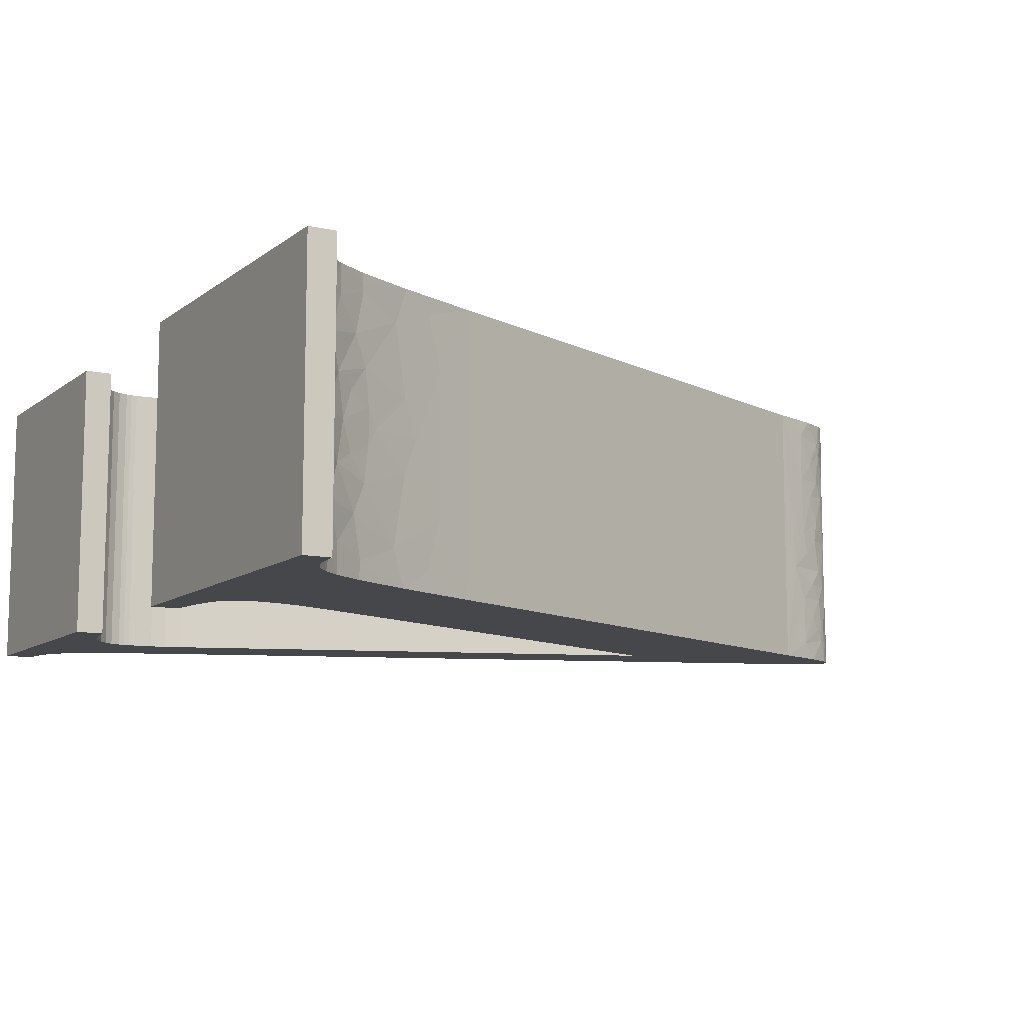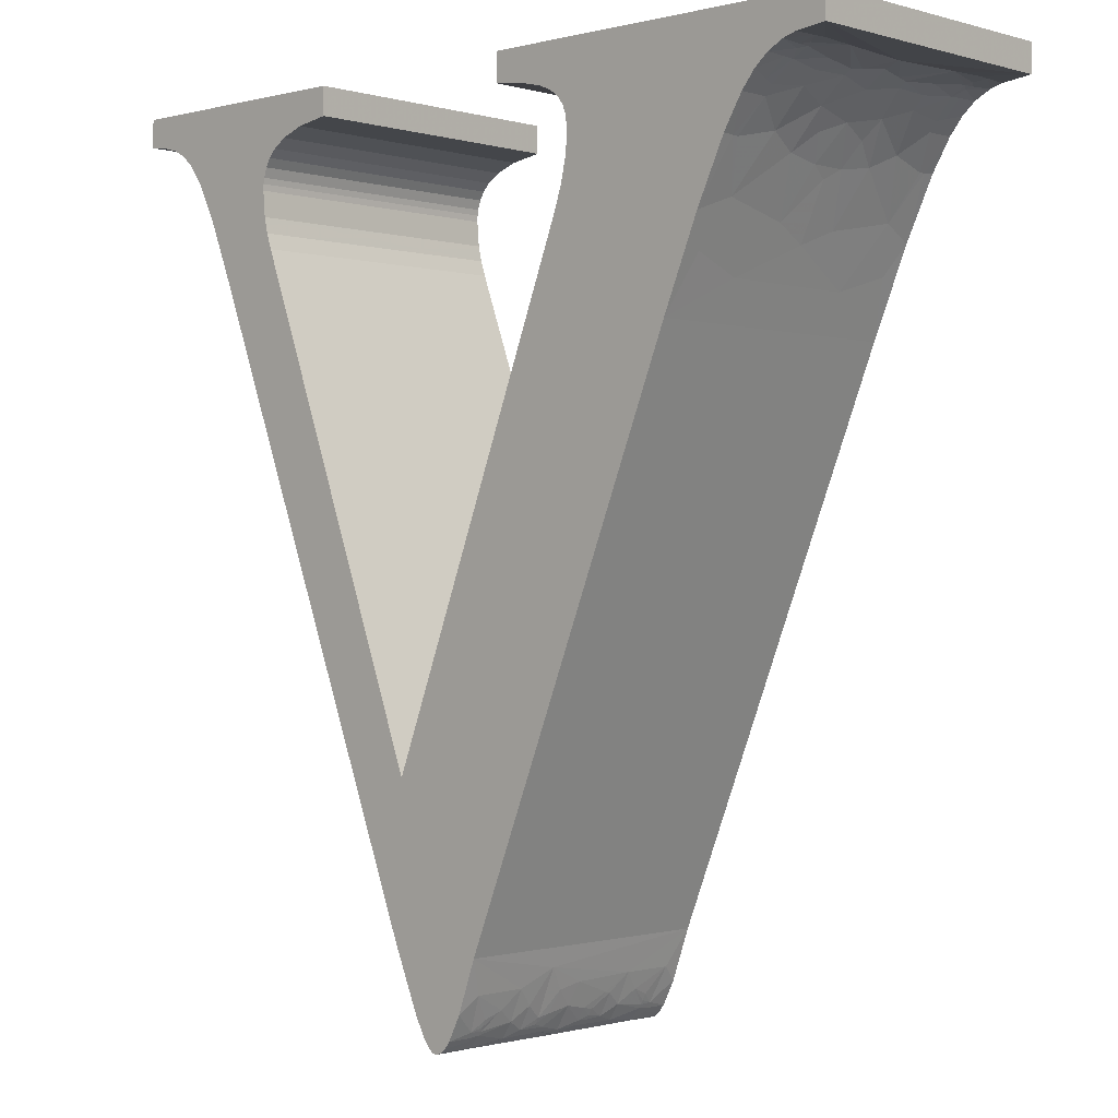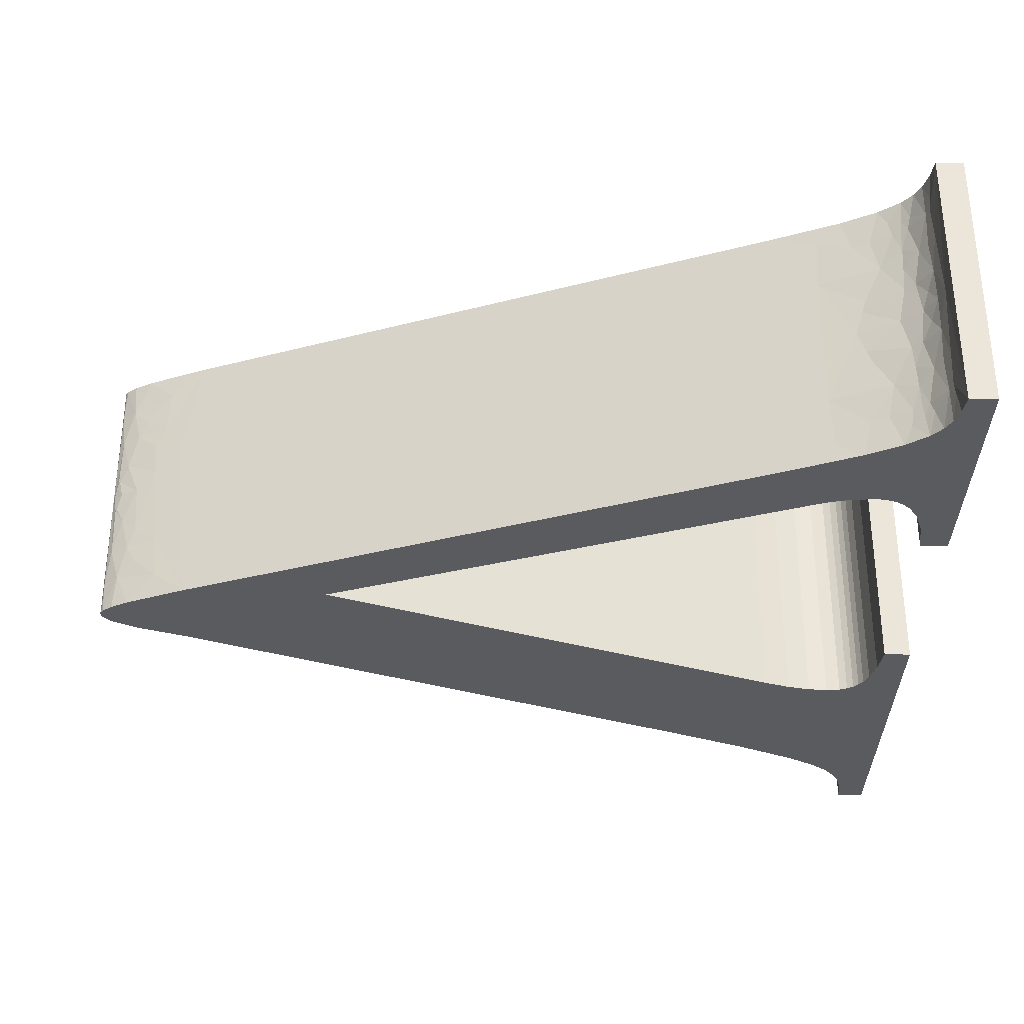
<metadata>
{"format":"obj","ext":"obj","renderer":"f3d","projection":"perspective","resolution":1024,"background":"white","views":[{"elev":-10.4,"azim":-119.5,"up":"+Z"},{"elev":-0.8,"azim":-136.6,"up":"+Y"},{"elev":-32.8,"azim":89.1,"up":"+Z"}]}
</metadata>
<code>
v 1.185 1.173 0.4
v 1.185 1.173 0
v 0.8292 1.173 0
v 0.8292 1.173 0.4
v 0.8292 1.134 0
v 0.8292 1.134 0.4
v 0.8755 1.127 0
v 0.8755 1.127 0.4
v 0.9074 1.115 0.4
v 0.9074 1.115 0
v 0.9261 1.103 0.4
v 0.9261 1.103 0
v 0.9364 1.092 0.4
v 0.9364 1.092 0
v 0.9433 1.08 0.4
v 0.9433 1.08 0
v 0.9475 1.067 0.4
v 0.9475 1.067 0
v 0.9487 1.059 0.4
v 0.9487 1.059 0
v 0.9492 1.05 0.4
v 0.9492 1.05 0
v 0.9462 1.015 0.4
v 0.9413 0.9925 0.4
v 0.9462 1.015 0
v 0.9342 0.9708 0.4
v 0.9413 0.9925 0
v 0.9342 0.9708 0
v 0.6808 0.285 0
v 0.6808 0.285 0.4
v 0.4192 0.9625 0.4
v 0.4192 0.9625 0
v 0.4067 0.9989 0
v 0.4067 0.9989 0.4
v 0.3992 1.033 0.4
v 0.3992 1.033 0
v 0.3967 1.061 0.4
v 0.3967 1.061 0
v 0.3989 1.081 0
v 0.3989 1.081 0.4
v 0.403 1.092 0.4
v 0.403 1.092 0
v 0.4088 1.101 0.4
v 0.4088 1.101 0
v 0.4163 1.109 0.4
v 0.4163 1.109 0
v 0.4257 1.115 0.4
v 0.4257 1.115 0
v 0.4418 1.122 0.4
v 0.4418 1.122 0
v 0.4729 1.129 0.4
v 0.4729 1.129 0
v 0.5142 1.134 0.4
v 0.5142 1.134 0
v 0.5142 1.173 0
v 0.5142 1.173 0.4
v 0.0125 1.173 0
v 0.0125 1.173 0.4
v 0.0125 1.134 0
v 0.0125 1.134 0.4
v 0.1167 1.091 0.09444
v 0.1283 1.076 0.1417
v 0.09895 1.108 0.1472
v 0.2234 0.8823 0.1
v 0.195 0.9488 0.15
v 0.1866 0.9676 0.05
v 0.1081 1.1 0.2
v 0.08674 1.117 0.1648
v 0.1559 1.031 0.4
v 0.1301 1.074 0.4
v 0.1563 1.03 0.3833
v 0.08979 1.115 0.1472
v 0.1952 0.9484 0.4
v 0.1283 1.076 0.2583
v 0.1357 1.065 0.2
v 0.1452 1.05 0.2417
v 0.1866 0.9676 0.35
v 0.1596 1.024 0.275
v 0.1632 1.017 0.225
v 0.1565 1.03 0.375
v 0.1596 1.024 0.125
v 0.1452 1.05 0.1583
v 0.1494 1.043 0.3167
v 0.245 0.83 0.4
v 0.2136 0.9057 0.375
v 0.1632 1.017 0.175
v 0.2234 0.8823 0.3
v 0.121 1.086 0.04167
v 0.09472 1.112 0.04722
v 0.195 0.9488 0.25
v 0.1179 1.09 0.02778
v 0.09322 1.113 0
v 0.1117 1.097 0
v 0.09422 1.112 0.03148
v 0.1704 1.002 0.2
v 0.05379 1.129 0.4
v 0.05227 1.13 0.3673
v 0.07144 1.124 0.4
v 0.0515 1.13 0.3509
v 0.08979 1.115 0.2528
v 0.08382 1.119 0.3019
v 0.05453 1.129 0.3006
v 0.06045 1.128 0.2
v 0.08674 1.117 0.2352
v 0.1167 1.091 0.3056
v 0.09472 1.112 0.3528
v 0.1005 1.107 0.3037
v 0.1494 1.043 0.08333
v 0.09895 1.108 0.2528
v 0.1565 1.03 0.025
v 0.05453 1.129 0.09938
v 0.1301 1.074 0
v 0.1559 1.031 0
v 0.1563 1.03 0.01667
v 0.1952 0.9484 0
v 0.08382 1.119 0.09815
v 0.245 0.83 0
v 0.2136 0.9057 0.025
v 0.0515 1.13 0.04907
v 0.1117 1.097 0.4
v 0.1179 1.09 0.3722
v 0.05379 1.129 0
v 0.05227 1.13 0.03272
v 0.07144 1.124 0
v 0.1005 1.107 0.0963
v 0.121 1.086 0.3583
v 0.1302 1.074 0.3583
v 0.06712 1.126 0.357
v 0.07423 1.123 0.3679
v 0.0745 1.123 0.36
v 0.07416 1.123 0.3519
v 0.08124 1.12 0.3629
v 0.09322 1.113 0.4
v 0.09422 1.112 0.3685
v 0.06712 1.126 0.043
v 0.07416 1.123 0.04815
v 0.0745 1.123 0.03997
v 0.07423 1.123 0.0321
v 0.1302 1.074 0.04167
v 0.08124 1.12 0.03714
v 0.08054 1.12 0.2
v 0.204 0.9282 0.2
v 0.5525 0.07083 0
v 0.5525 0.07083 0.4
v 0.6026 -0.04478 0.4
v 0.599 -0.04046 0.3667
v 0.6081 -0.04969 0.3833
v 0.5905 -0.0271 0.3667
v 0.5879 -0.02233 0.35
v 0.5912 -0.02832 0.35
v 0.6157 -0.05302 0.4
v 0.6118 -0.05182 0.4
v 0.6129 -0.05226 0.3667
v 0.5953 -0.03514 0.4
v 0.6192 -0.05333 0.4
v 0.579 -0.003359 0.325
v 0.569 0.02199 0.3
v 0.5875 -0.02161 0.3
v 0.5952 -0.03508 0.3667
v 0.602 -0.04414 0.3
v 0.5942 -0.03342 0.35
v 0.6094 -0.05053 0.35
v 0.579 -0.003263 0.275
v 0.6147 -0.05282 0.2
v 0.6114 -0.05166 0.35
v 0.5781 -0.001145 0.2667
v 0.5878 -0.02219 0.25
v 0.5862 -0.01903 0.2333
v 0.5954 -0.03529 0.275
v 0.5927 -0.03096 0.25
v 0.5963 -0.03666 0.25
v 0.5862 -0.01903 0.1667
v 0.5829 -0.0121 0.2
v 0.5727 0.01219 0.175
v 0.5611 0.04441 0.15
v 0.5878 -0.02219 0.15
v 0.6025 -0.04466 0.2
v 0.5961 -0.03646 0.2333
v 0.569 0.02199 0.1
v 0.579 -0.003263 0.125
v 0.5927 -0.03096 0.15
v 0.5954 -0.03529 0.125
v 0.6097 -0.05073 0.2
v 0.6012 -0.04316 0.2333
v 0.602 -0.04414 0.1
v 0.5963 -0.03666 0.15
v 0.5912 -0.02832 0.05
v 0.5942 -0.03342 0.05
v 0.5875 -0.02161 0.1
v 0.579 -0.003359 0.075
v 0.5833 -0.01299 0.05
v 0.5879 -0.02233 0.05
v 0.5778 -0.0004952 0
v 0.5693 0.02133 0.025
v 0.5905 -0.0271 0.03333
v 0.6094 -0.05053 0.05
v 0.599 -0.04046 0.03333
v 0.5961 -0.03646 0.1667
v 0.6192 -0.05333 0
v 0.6114 -0.05166 0.05
v 0.6129 -0.05226 0.03333
v 0.6118 -0.05182 0
v 0.6157 -0.05302 0
v 0.6026 -0.04478 0
v 0.6075 -0.04925 0
v 0.6081 -0.04969 0.01667
v 0.6012 -0.04316 0.1667
v 0.57 0.01929 0.2083
v 0.5953 -0.03514 0
v 0.5778 -0.0004952 0.4
v 0.5952 -0.03508 0.03333
v 0.5693 0.02133 0.375
v 0.5833 -0.01299 0.35
v 0.6075 -0.04925 0.4
v 0.6908 0.07833 0
v 0.6908 0.07833 0.4
v 0.6793 0.0494 0.25
v 0.669 0.02453 0.3
v 0.669 0.02453 0.1
v 0.6214 -0.05309 0
v 0.6257 -0.05125 0.05
v 0.6237 -0.05234 0
v 0.626 -0.05106 0
v 0.6293 -0.0485 0
v 0.6329 -0.04468 0.1
v 0.6226 -0.05274 0.2
v 0.6415 -0.03232 0.15
v 0.6486 -0.01971 0.1
v 0.6403 -0.03428 0
v 0.6425 -0.03074 0.05
v 0.6538 -0.009293 0
v 0.6486 -0.01971 0.3
v 0.6545 -0.007759 0.325
v 0.6425 -0.03074 0.35
v 0.6329 -0.04468 0.3
v 0.6314 -0.04638 0.225
v 0.6415 -0.03232 0.25
v 0.6263 -0.05089 0.2
v 0.6296 -0.04816 0.2167
v 0.6376 -0.03841 0.2
v 0.6516 -0.01382 0.2
v 0.6334 -0.04405 0.225
v 0.6624 0.009496 0.275
v 0.6296 -0.04816 0.1833
v 0.6314 -0.04638 0.175
v 0.6334 -0.04405 0.175
v 0.6642 0.01356 0.225
v 0.6539 -0.00894 0.125
v 0.6545 -0.007759 0.075
v 0.6538 -0.009293 0.4
v 0.6708 0.02887 0.3625
v 0.6708 0.02887 0.0375
v 0.6214 -0.05309 0.4
v 0.6257 -0.05125 0.35
v 0.6237 -0.05234 0.4
v 0.626 -0.05106 0.4
v 0.6293 -0.0485 0.4
v 0.6403 -0.03428 0.4
v 1.018 0.9283 0
v 1.018 0.9283 0.4
v 1.136 1.124 0.4
v 1.119 1.115 0.4
v 1.136 1.124 0.35
v 1.088 1.082 0.2
v 1.058 1.027 0.2
v 1.063 1.037 0.1667
v 1.04 0.9832 0.1
v 1.11 1.108 0.3667
v 1.106 1.104 0.35
v 1.116 1.113 0.3
v 1.158 1.131 0.4
v 1.15 1.129 0.3667
v 1.185 1.134 0.4
v 1.065 1.042 0.15
v 1.146 1.128 0.35
v 1.078 1.066 0.1
v 1.159 1.131 0.2
v 1.151 1.129 0.3
v 1.061 1.033 0.05
v 1.107 1.105 0.25
v 1.108 1.107 0.2333
v 1.121 1.117 0.225
v 1.112 1.11 0.2
v 1.138 1.125 0.2
v 1.073 1.056 0.05
v 1.136 1.124 0.25
v 1.055 1.02 0
v 1.08 1.07 0
v 1.075 1.061 0.03333
v 1.055 1.02 0.4
v 1.041 0.9871 0.375
v 1.121 1.117 0.175
v 1.061 1.033 0.35
v 1.108 1.107 0.1667
v 1.107 1.105 0.15
v 1.04 0.9832 0.3
v 1.102 1.1 0.4
v 1.08 1.07 0.4
v 1.087 1.081 0.375
v 1.095 1.092 0.15
v 1.096 1.093 0.1167
v 1.075 1.061 0.3667
v 1.116 1.113 0.1
v 1.097 1.094 0.1
v 1.073 1.056 0.35
v 1.09 1.085 0.35
v 1.078 1.066 0.3
v 1.09 1.085 0.05
v 1.097 1.095 0.08333
v 1.098 1.096 0.05
v 1.106 1.104 0.05
v 1.099 1.097 0.3667
v 1.136 1.124 0.15
v 1.098 1.096 0.35
v 1.185 1.134 0
v 1.151 1.129 0.1
v 1.119 1.115 0
v 1.136 1.124 0
v 1.136 1.124 0.05
v 1.11 1.108 0.03333
v 1.146 1.128 0.05
v 1.15 1.129 0.03333
v 1.158 1.131 0
v 1.132 1.123 0.3
v 1.132 1.123 0.1
v 1.065 1.042 0.25
v 1.063 1.037 0.2333
v 1.095 1.092 0.25
v 1.041 0.9871 0.025
v 1.102 1.1 0
v 1.087 1.081 0.025
v 1.099 1.097 0.03333
v 1.097 1.095 0.3167
v 1.097 1.094 0.3
v 1.096 1.093 0.2833
f 1 2 3
f 4 1 3
f 4 3 5
f 6 4 5
f 6 5 7
f 8 6 7
f 9 8 10
f 8 7 10
f 11 9 12
f 9 10 12
f 13 11 14
f 11 12 14
f 15 13 16
f 13 14 16
f 17 15 18
f 15 16 18
f 19 17 20
f 17 18 20
f 21 19 22
f 19 20 22
f 23 21 22
f 24 23 25
f 23 22 25
f 26 24 27
f 24 25 27
f 26 27 28
f 26 28 29
f 30 26 29
f 30 29 31
f 31 29 32
f 31 32 33
f 34 31 33
f 35 34 36
f 34 33 36
f 37 35 38
f 35 36 38
f 37 38 39
f 40 37 39
f 41 40 39
f 41 39 42
f 43 41 44
f 41 42 44
f 45 43 46
f 43 44 46
f 47 45 48
f 45 46 48
f 49 47 50
f 47 48 50
f 51 49 52
f 49 50 52
f 53 51 54
f 51 52 54
f 53 54 55
f 56 53 55
f 56 55 57
f 58 56 57
f 58 57 59
f 60 58 59
f 61 62 63
f 64 65 66
f 67 68 63
f 69 70 71
f 68 72 63
f 73 69 71
f 62 67 63
f 74 75 76
f 77 73 71
f 78 74 76
f 75 79 76
f 79 78 76
f 77 71 80
f 62 81 82
f 77 80 83
f 75 62 82
f 84 73 85
f 81 86 82
f 73 77 85
f 86 75 82
f 87 84 85
f 77 87 85
f 88 61 89
f 90 77 78
f 91 88 89
f 77 83 78
f 92 93 94
f 95 90 79
f 93 91 94
f 90 78 79
f 65 95 86
f 91 89 94
f 96 60 97
f 98 96 97
f 79 75 86
f 95 79 86
f 97 60 99
f 65 86 81
f 66 65 81
f 100 101 102
f 60 103 102
f 104 100 102
f 103 104 102
f 99 60 102
f 105 106 107
f 106 101 107
f 66 81 108
f 101 100 107
f 109 105 107
f 100 109 107
f 66 108 110
f 103 59 111
f 112 113 114
f 113 115 114
f 68 103 111
f 115 66 114
f 72 68 111
f 66 110 114
f 116 72 111
f 115 117 118
f 117 64 118
f 66 115 118
f 64 66 118
f 111 59 119
f 70 120 121
f 59 122 123
f 122 124 123
f 119 59 123
f 63 72 125
f 61 63 125
f 89 61 125
f 116 89 125
f 72 116 125
f 121 126 127
f 71 70 127
f 70 121 127
f 97 99 128
f 80 71 127
f 83 80 127
f 99 102 128
f 127 126 105
f 97 128 129
f 98 97 129
f 129 128 130
f 83 127 105
f 83 105 74
f 128 102 131
f 67 75 74
f 60 59 103
f 101 106 131
f 130 128 131
f 78 83 74
f 102 101 131
f 129 130 132
f 130 131 132
f 131 106 132
f 133 98 132
f 106 134 132
f 75 67 62
f 134 133 132
f 98 129 132
f 108 81 62
f 108 62 61
f 111 119 135
f 119 123 135
f 111 135 136
f 89 116 136
f 116 111 136
f 136 135 137
f 93 112 91
f 137 135 138
f 114 110 139
f 108 61 139
f 123 124 138
f 61 88 139
f 135 123 138
f 91 112 139
f 124 92 140
f 88 91 139
f 138 124 140
f 112 114 139
f 89 136 140
f 110 108 139
f 136 137 140
f 92 94 140
f 94 89 140
f 137 138 140
f 120 133 134
f 121 120 134
f 121 134 106
f 126 121 106
f 105 126 106
f 117 84 64
f 141 67 104
f 87 142 64
f 84 87 64
f 103 141 104
f 104 67 109
f 67 74 109
f 74 105 109
f 100 104 109
f 142 87 90
f 67 141 68
f 95 142 90
f 141 103 68
f 87 77 90
f 64 142 65
f 142 95 65
f 84 117 143
f 144 84 143
f 145 146 147
f 148 149 150
f 151 152 153
f 145 154 146
f 155 151 153
f 152 147 153
f 156 157 158
f 154 159 146
f 150 156 158
f 160 161 158
f 161 150 158
f 159 148 161
f 146 161 162
f 148 150 161
f 147 146 162
f 146 159 161
f 153 147 162
f 161 160 162
f 158 157 163
f 164 155 165
f 153 162 165
f 162 160 165
f 155 153 165
f 160 164 165
f 163 157 166
f 167 163 166
f 168 167 166
f 163 167 169
f 158 163 169
f 160 158 169
f 167 170 169
f 171 160 169
f 170 167 168
f 170 171 169
f 172 173 174
f 175 176 174
f 176 172 174
f 173 177 178
f 175 179 180
f 168 173 178
f 176 175 180
f 170 168 178
f 181 176 182
f 171 170 178
f 176 180 182
f 177 183 184
f 185 186 182
f 183 164 184
f 186 181 182
f 178 177 184
f 164 160 184
f 160 171 184
f 171 178 184
f 144 143 175
f 187 188 189
f 143 179 175
f 188 185 189
f 157 144 175
f 180 179 189
f 182 180 189
f 185 182 189
f 189 179 190
f 191 192 190
f 192 187 190
f 187 189 190
f 143 193 194
f 179 143 194
f 193 195 194
f 195 191 194
f 190 179 194
f 191 190 194
f 185 188 196
f 188 197 196
f 177 173 198
f 199 164 200
f 185 196 200
f 173 172 198
f 164 185 200
f 199 200 201
f 198 172 181
f 202 203 201
f 203 199 201
f 200 196 201
f 204 205 206
f 205 202 206
f 197 204 206
f 172 176 181
f 196 197 206
f 202 201 206
f 183 177 207
f 201 196 206
f 164 183 207
f 166 157 208
f 168 166 208
f 175 174 208
f 173 168 208
f 177 198 207
f 157 175 208
f 174 173 208
f 207 198 186
f 198 181 186
f 164 207 185
f 199 155 164
f 207 186 185
f 193 209 195
f 154 210 148
f 192 191 195
f 187 192 195
f 188 187 195
f 188 195 211
f 195 209 211
f 209 204 197
f 188 211 197
f 211 209 197
f 210 144 212
f 144 157 212
f 148 210 212
f 154 148 159
f 213 148 212
f 212 157 156
f 213 212 156
f 149 213 156
f 150 149 156
f 148 213 149
f 214 145 147
f 152 214 147
f 215 216 217
f 216 218 217
f 219 215 217
f 199 220 221
f 220 222 221
f 222 223 221
f 223 224 221
f 225 226 221
f 226 199 221
f 227 225 228
f 224 229 230
f 229 231 230
f 221 224 230
f 225 221 230
f 228 225 230
f 232 218 233
f 234 232 233
f 235 226 236
f 237 235 236
f 226 238 239
f 238 240 239
f 236 226 239
f 240 241 242
f 241 237 242
f 237 236 242
f 239 240 242
f 236 239 242
f 218 232 243
f 217 218 243
f 232 237 243
f 238 226 244
f 240 238 244
f 226 225 245
f 244 226 245
f 225 227 245
f 244 245 246
f 241 240 246
f 227 241 246
f 240 244 246
f 245 227 246
f 237 241 247
f 219 217 247
f 217 243 247
f 243 237 247
f 219 247 248
f 241 227 248
f 247 241 248
f 228 219 248
f 227 228 248
f 219 228 249
f 228 230 249
f 216 250 251
f 250 234 251
f 218 216 251
f 234 233 251
f 233 218 251
f 231 215 252
f 219 249 252
f 249 230 252
f 215 219 252
f 230 231 252
f 155 199 226
f 253 155 254
f 255 253 254
f 256 255 254
f 257 256 254
f 226 235 254
f 155 226 254
f 258 257 234
f 250 258 234
f 257 254 234
f 254 235 234
f 234 235 232
f 232 235 237
f 216 215 259
f 260 216 259
f 261 262 263
f 264 265 266
f 265 267 266
f 262 268 263
f 269 270 263
f 268 269 263
f 271 261 272
f 273 271 272
f 266 267 274
f 261 263 272
f 272 263 275
f 273 272 275
f 274 267 276
f 277 273 278
f 273 275 278
f 276 267 279
f 280 281 282
f 281 283 282
f 283 284 282
f 276 279 285
f 282 284 286
f 287 288 289
f 270 280 286
f 280 282 286
f 279 287 289
f 284 277 286
f 285 279 289
f 277 278 286
f 290 260 291
f 284 283 292
f 293 290 291
f 294 295 292
f 260 296 291
f 296 293 291
f 297 298 299
f 283 294 292
f 300 276 301
f 298 302 299
f 295 300 301
f 303 295 301
f 301 276 304
f 302 305 306
f 305 307 306
f 303 301 304
f 299 302 306
f 276 308 309
f 308 310 309
f 311 303 309
f 310 311 309
f 304 276 309
f 297 299 312
f 303 304 309
f 299 306 312
f 284 292 313
f 295 303 313
f 277 284 313
f 292 295 313
f 312 306 314
f 262 297 268
f 315 277 316
f 277 313 316
f 317 318 319
f 297 312 268
f 312 314 269
f 303 311 319
f 311 320 319
f 320 317 319
f 268 312 269
f 315 316 321
f 321 319 322
f 318 323 322
f 323 315 322
f 319 318 322
f 315 321 322
f 263 270 324
f 275 263 324
f 278 275 324
f 270 286 324
f 286 278 324
f 321 316 325
f 326 327 328
f 319 321 325
f 307 326 328
f 313 303 325
f 327 264 328
f 316 313 325
f 303 319 325
f 328 264 281
f 280 328 281
f 264 283 281
f 264 266 300
f 266 274 300
f 274 276 300
f 283 264 294
f 264 300 294
f 294 300 295
f 259 287 329
f 267 259 329
f 287 279 329
f 279 267 329
f 315 273 277
f 276 285 308
f 285 289 308
f 260 259 296
f 296 259 267
f 265 296 267
f 288 330 331
f 308 289 331
f 289 288 331
f 298 290 302
f 290 293 302
f 310 308 332
f 308 331 332
f 311 310 332
f 331 330 332
f 330 317 320
f 311 332 320
f 302 293 305
f 332 330 320
f 269 314 333
f 270 269 333
f 306 307 333
f 293 296 307
f 314 306 333
f 305 293 307
f 270 333 334
f 333 307 334
f 307 296 326
f 334 307 335
f 307 328 335
f 265 264 327
f 328 280 335
f 296 265 327
f 280 270 335
f 326 296 327
f 270 334 335
f 273 315 2
f 1 273 2
f 12 330 14
f 12 317 330
f 10 2 317
f 10 317 12
f 199 222 220
f 199 223 222
f 3 7 5
f 3 10 7
f 3 2 10
f 203 223 199
f 202 224 223
f 202 223 203
f 117 32 29
f 117 29 143
f 205 224 202
f 204 229 224
f 204 224 205
f 209 231 229
f 209 229 204
f 55 54 52
f 193 215 231
f 193 231 209
f 143 215 193
f 50 55 52
f 29 215 143
f 259 215 29
f 48 55 50
f 2 315 323
f 115 33 32
f 115 36 33
f 318 2 323
f 115 38 36
f 115 32 117
f 317 2 318
f 113 39 38
f 113 38 115
f 112 42 39
f 112 44 42
f 28 259 29
f 27 259 28
f 27 287 259
f 112 39 113
f 25 287 27
f 93 46 44
f 22 287 25
f 93 44 112
f 92 48 46
f 20 287 22
f 92 46 93
f 20 288 287
f 18 288 20
f 16 288 18
f 57 122 59
f 57 124 122
f 57 92 124
f 57 55 48
f 57 48 92
f 14 288 16
f 14 330 288
f 13 297 11
f 297 262 11
f 262 1 9
f 11 262 9
f 253 255 155
f 255 256 155
f 6 8 4
f 8 9 4
f 9 1 4
f 155 256 151
f 256 257 152
f 151 256 152
f 30 31 84
f 144 30 84
f 152 257 214
f 257 258 145
f 214 257 145
f 258 250 154
f 145 258 154
f 51 53 56
f 250 216 210
f 154 250 210
f 210 216 144
f 51 56 49
f 144 216 30
f 30 216 260
f 49 56 47
f 271 273 1
f 31 34 73
f 34 35 73
f 271 1 261
f 35 37 73
f 84 31 73
f 261 1 262
f 37 40 69
f 73 37 69
f 40 41 70
f 41 43 70
f 30 260 26
f 26 260 24
f 260 290 24
f 69 40 70
f 24 290 23
f 43 45 120
f 23 290 21
f 70 43 120
f 45 47 133
f 21 290 19
f 120 45 133
f 290 298 19
f 19 298 17
f 17 298 15
f 60 96 58
f 96 98 58
f 98 133 58
f 47 56 58
f 133 47 58
f 15 298 13
f 298 297 13

</code>
